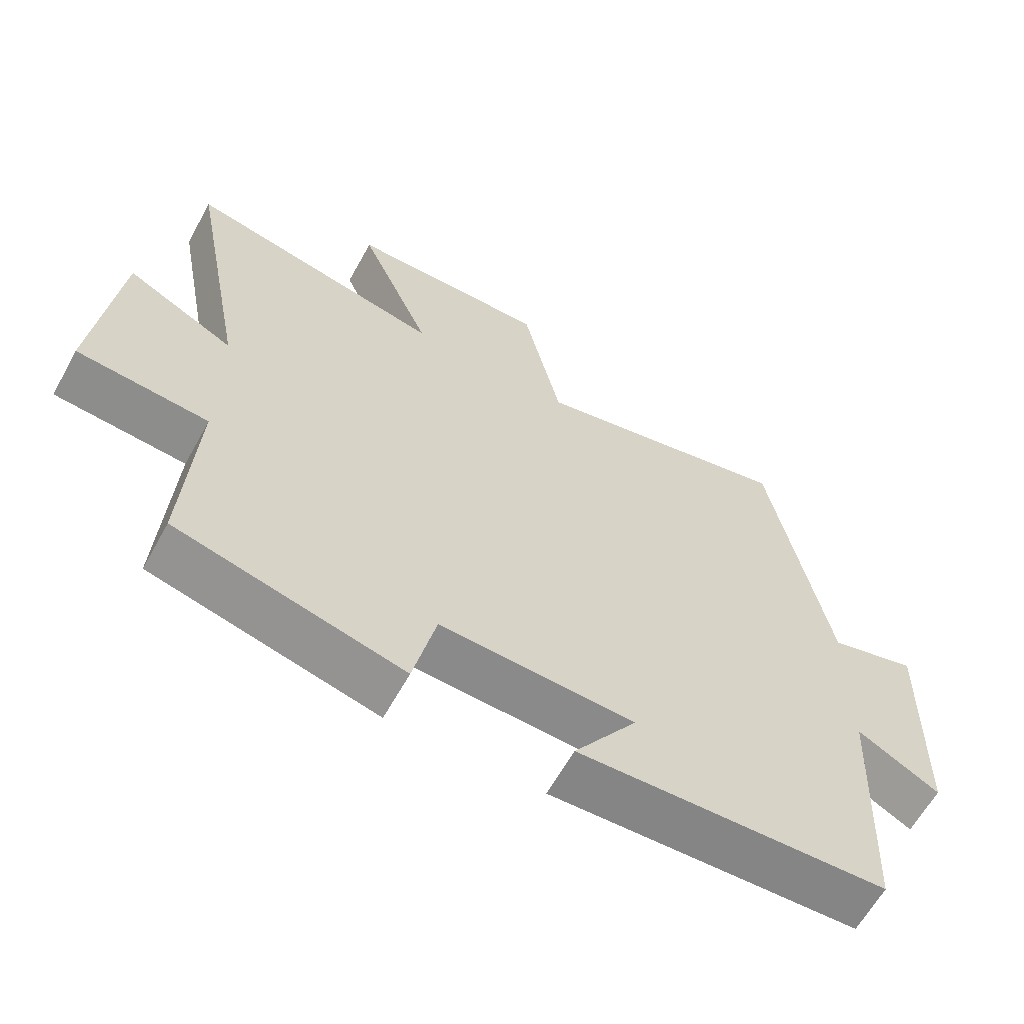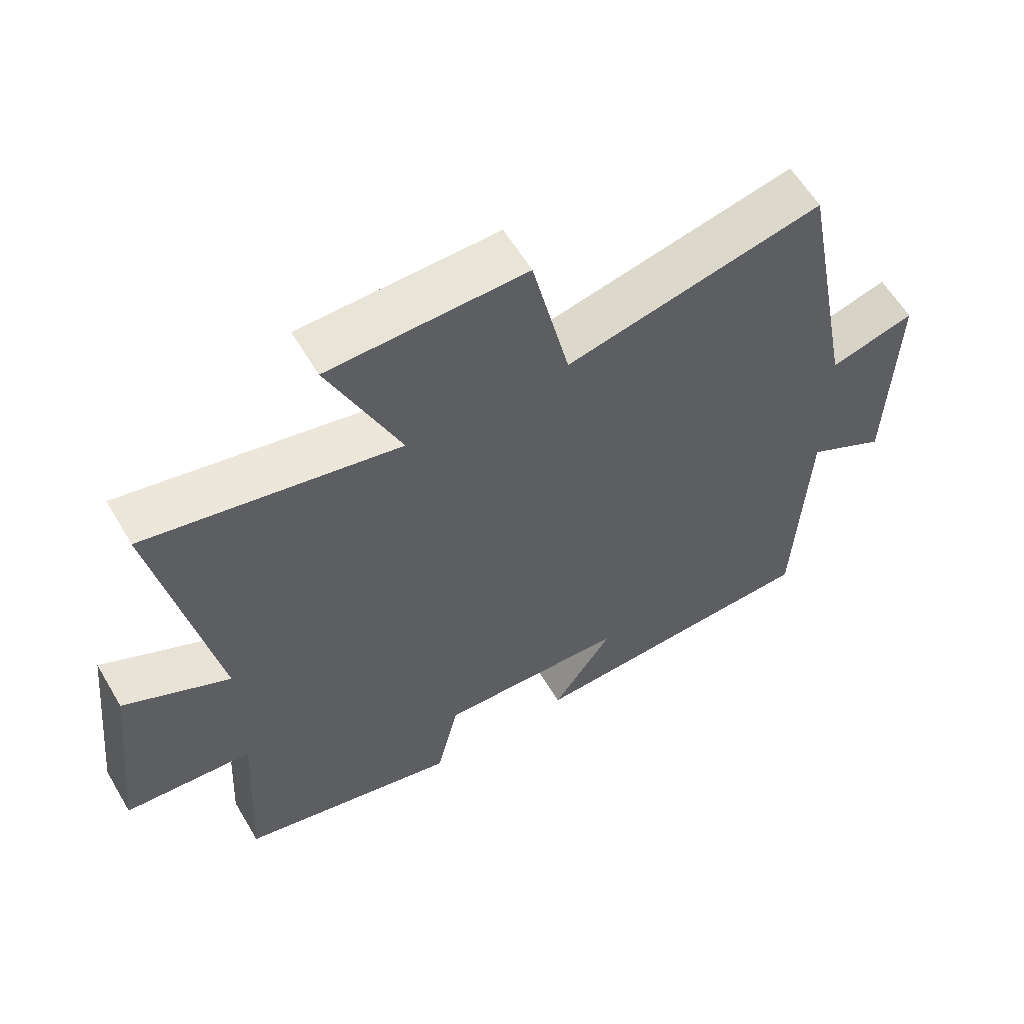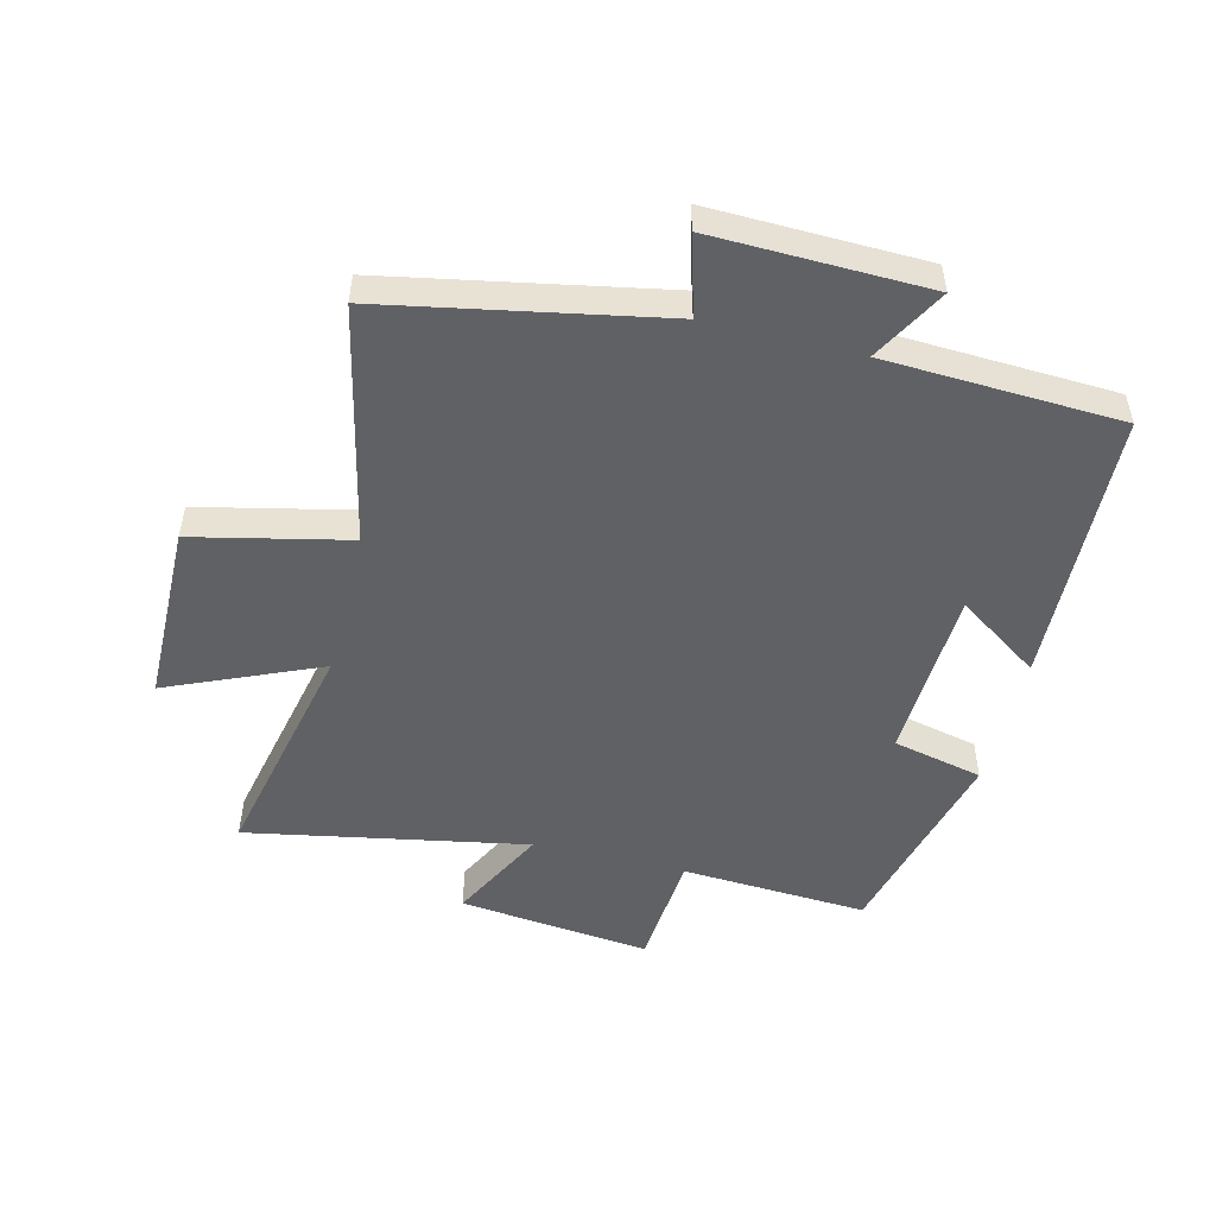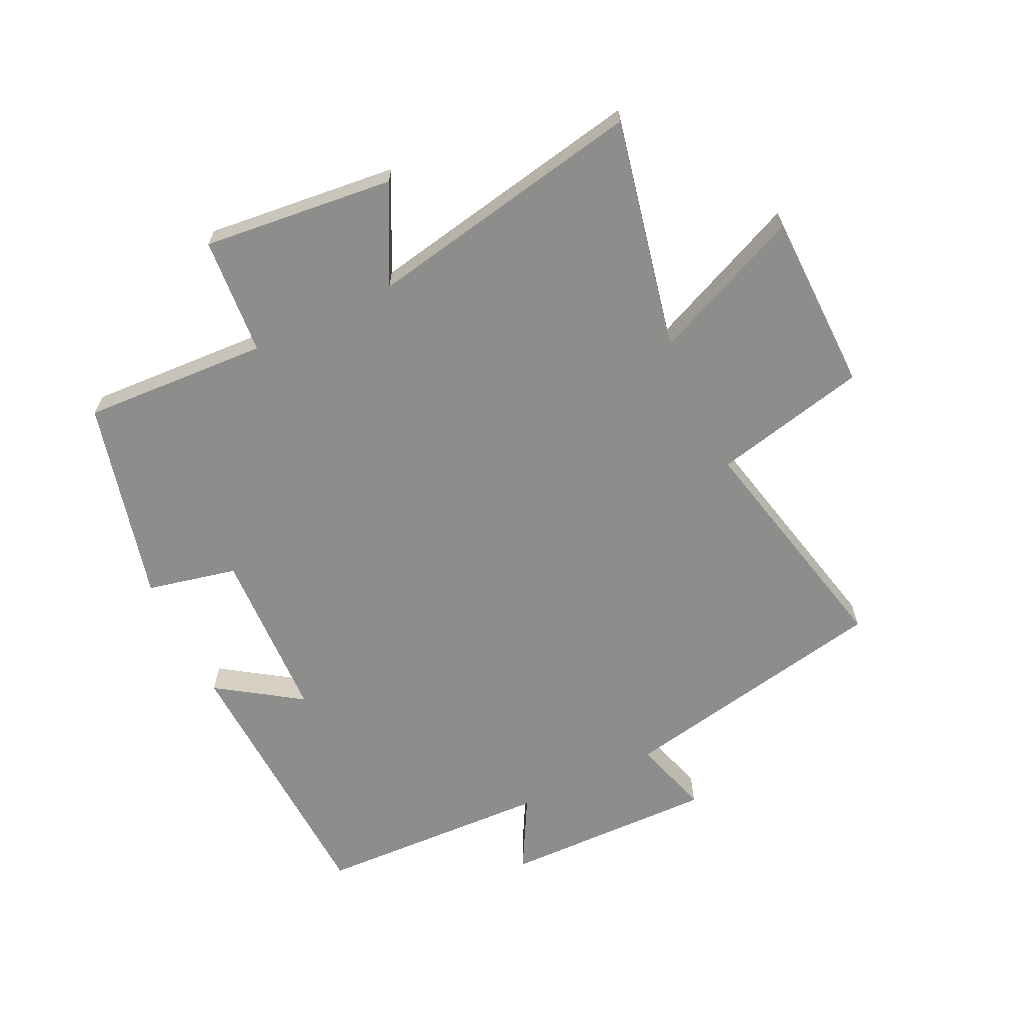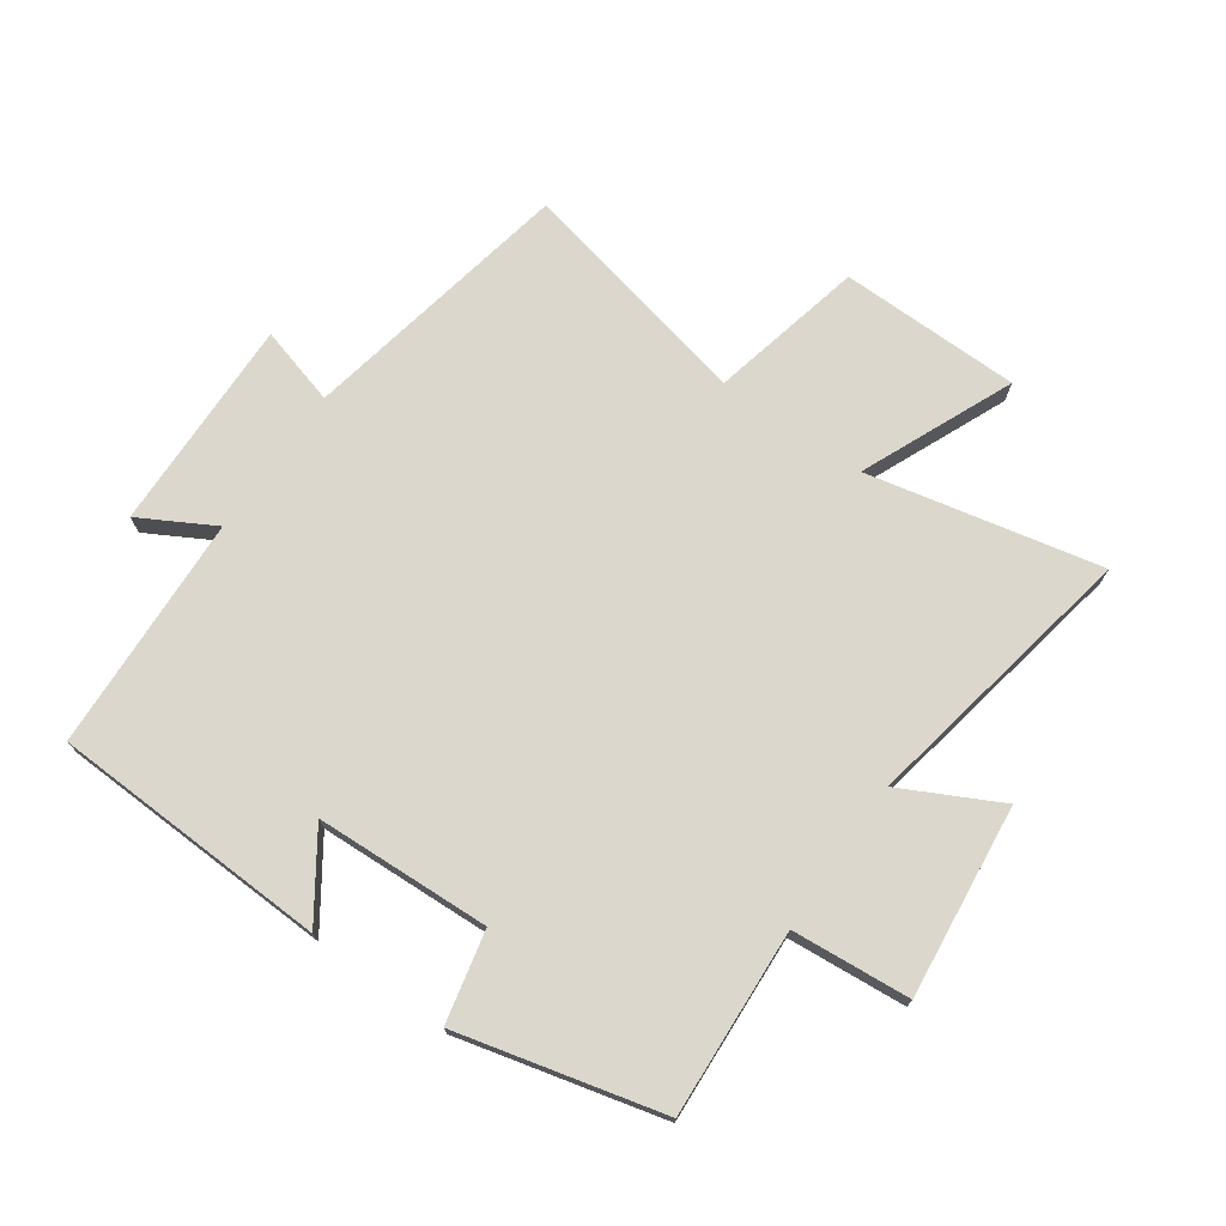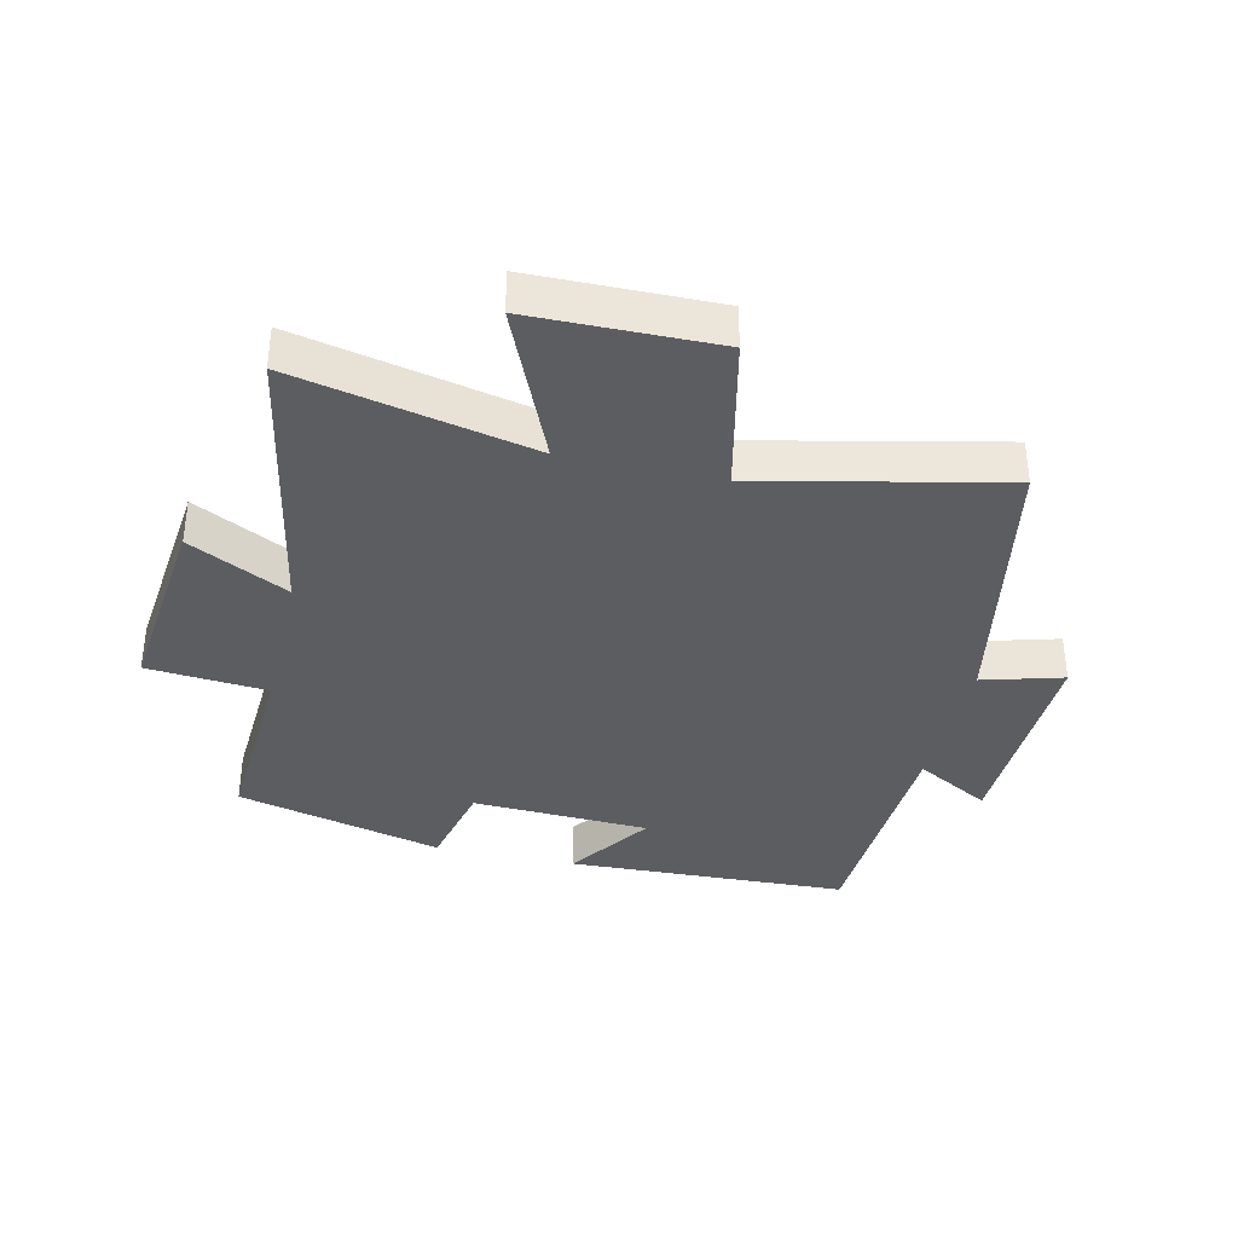
<metadata>
{"format":"obj","ext":"obj","renderer":"f3d","projection":"perspective","resolution":1024,"background":"white","views":[{"elev":-62.7,"azim":-28.9,"up":"+Z"},{"elev":59.8,"azim":-30.5,"up":"+Z"},{"elev":-50.4,"azim":76.0,"up":"+Y"},{"elev":-64.5,"azim":-64.2,"up":"+Y"},{"elev":73.0,"azim":-144.9,"up":"+Y"},{"elev":-36.5,"azim":-13.0,"up":"+Y"}]}
</metadata>
<code>
v 0.415 0.07 0.585
v 0.5 0.07 0.142
v 0.627 0.07 0.178
v 0.619 0.07 -0.168
v 0.5 0.07 -0.102
v 0.483 0.07 -0.482
v 0.035 0.07 -0.5
v 0.126 0.07 -0.366
v -0.156 0.07 -0.354
v -0.189 0.07 -0.5
v -0.517 0.07 -0.418
v -0.5 0.07 -0.117
v -0.691 0.07 -0.101
v -0.657 0.07 0.209
v -0.5 0.07 0.129
v -0.585 0.07 0.581
v -0.21 0.07 0.5
v -0.316 0.07 0.745
v -0.024 0.07 0.749
v 0.032 0.07 0.5
v 0.415 0 0.585
v 0.5 0 0.142
v 0.627 0 0.178
v 0.619 0 -0.168
v 0.5 0 -0.102
v 0.483 0 -0.482
v 0.035 0 -0.5
v 0.126 0 -0.366
v -0.156 0 -0.354
v -0.189 0 -0.5
v -0.517 0 -0.418
v -0.5 0 -0.117
v -0.691 0 -0.101
v -0.657 0 0.209
v -0.5 0 0.129
v -0.585 0 0.581
v -0.21 0 0.5
v -0.316 0 0.745
v -0.024 0 0.749
v 0.032 0 0.5
f 17 18 19 20
f 15 16 17
f 15 17 20
f 12 13 14 15
f 20 1 2
f 15 20 2
f 12 15 2
f 9 10 11 12
f 8 9 12 2
f 7 8 2
f 6 7 2
f 5 6 2
f 2 3 4 5
f 40 39 38 37
f 37 36 35
f 40 37 35
f 35 34 33 32
f 22 21 40
f 22 40 35
f 22 35 32
f 32 31 30 29
f 22 32 29 28
f 22 28 27
f 22 27 26
f 22 26 25
f 25 24 23 22
f 1 21 22 2
f 2 22 23 3
f 3 23 24 4
f 4 24 25 5
f 5 25 26 6
f 6 26 27 7
f 7 27 28 8
f 8 28 29 9
f 9 29 30 10
f 10 30 31 11
f 11 31 32 12
f 12 32 33 13
f 13 33 34 14
f 14 34 35 15
f 15 35 36 16
f 16 36 37 17
f 17 37 38 18
f 18 38 39 19
f 19 39 40 20
f 20 40 21 1

</code>
